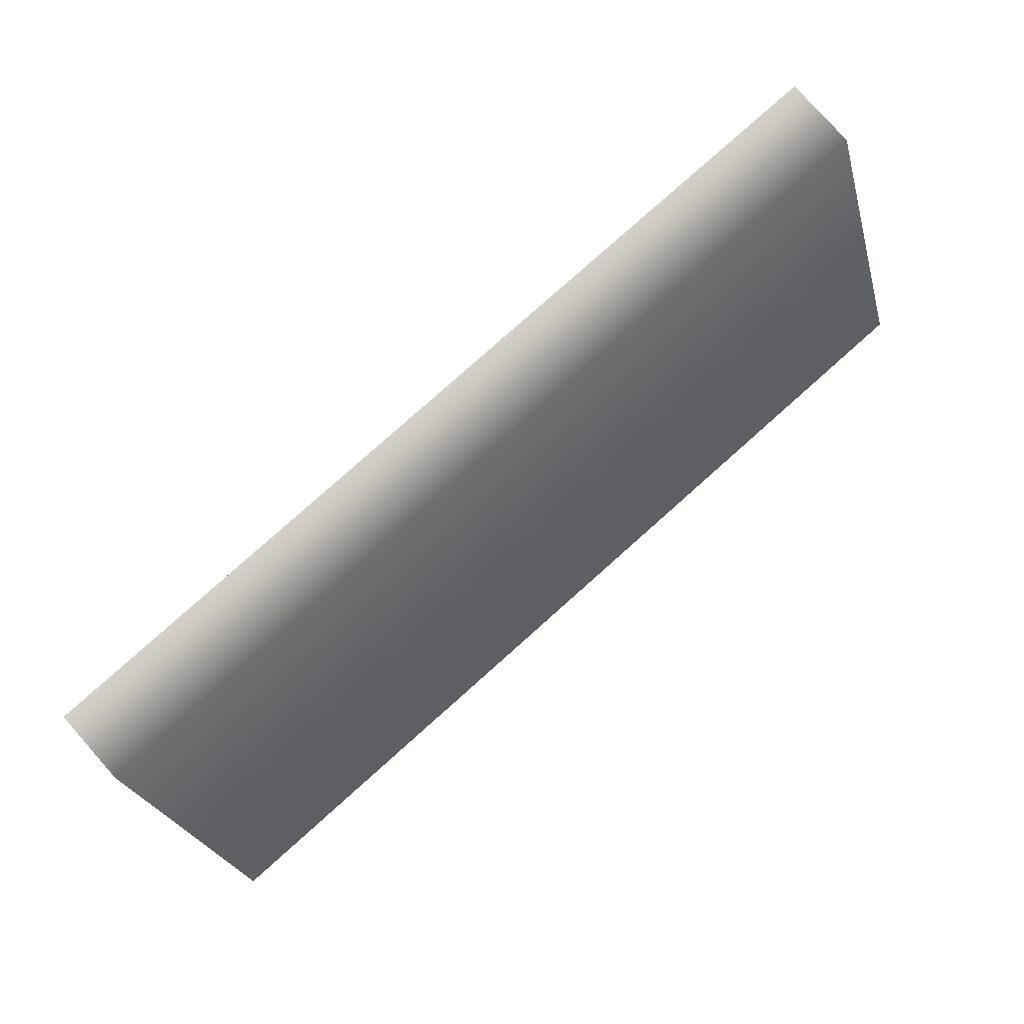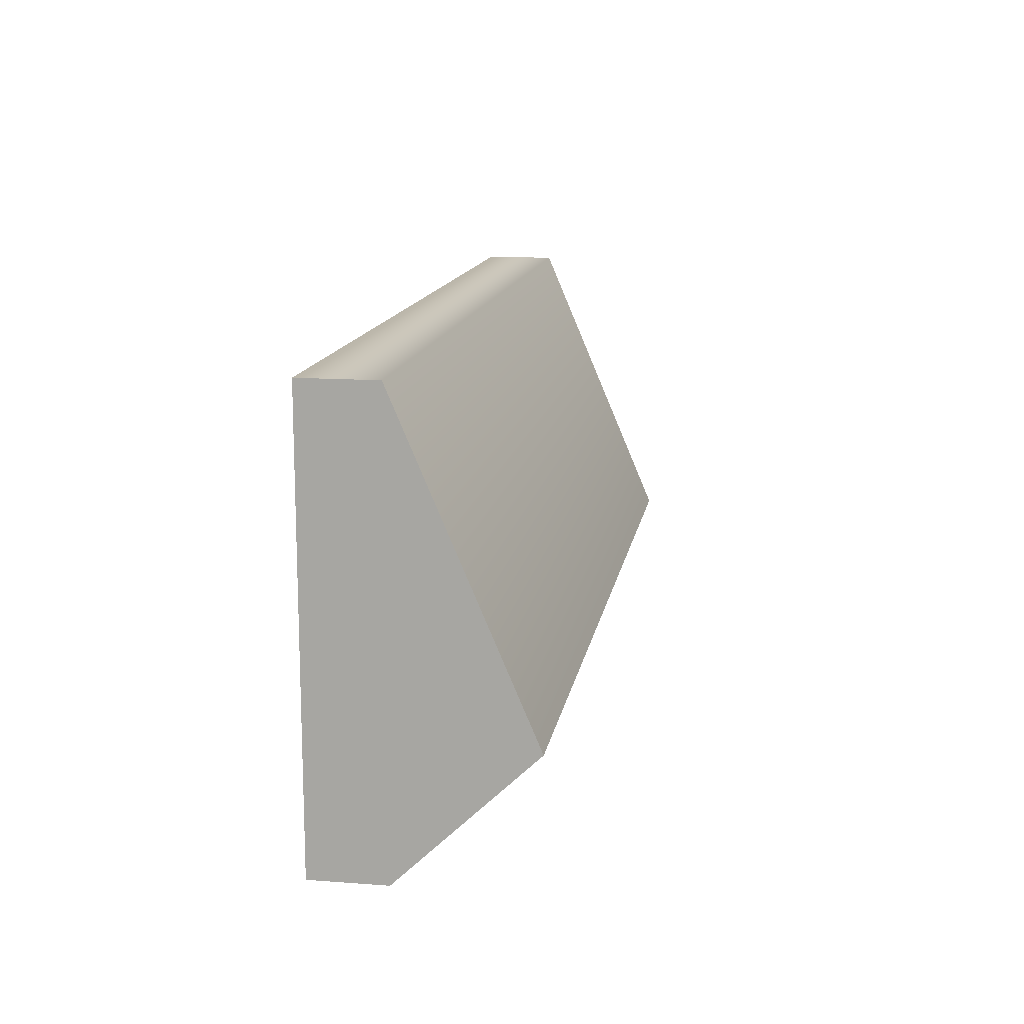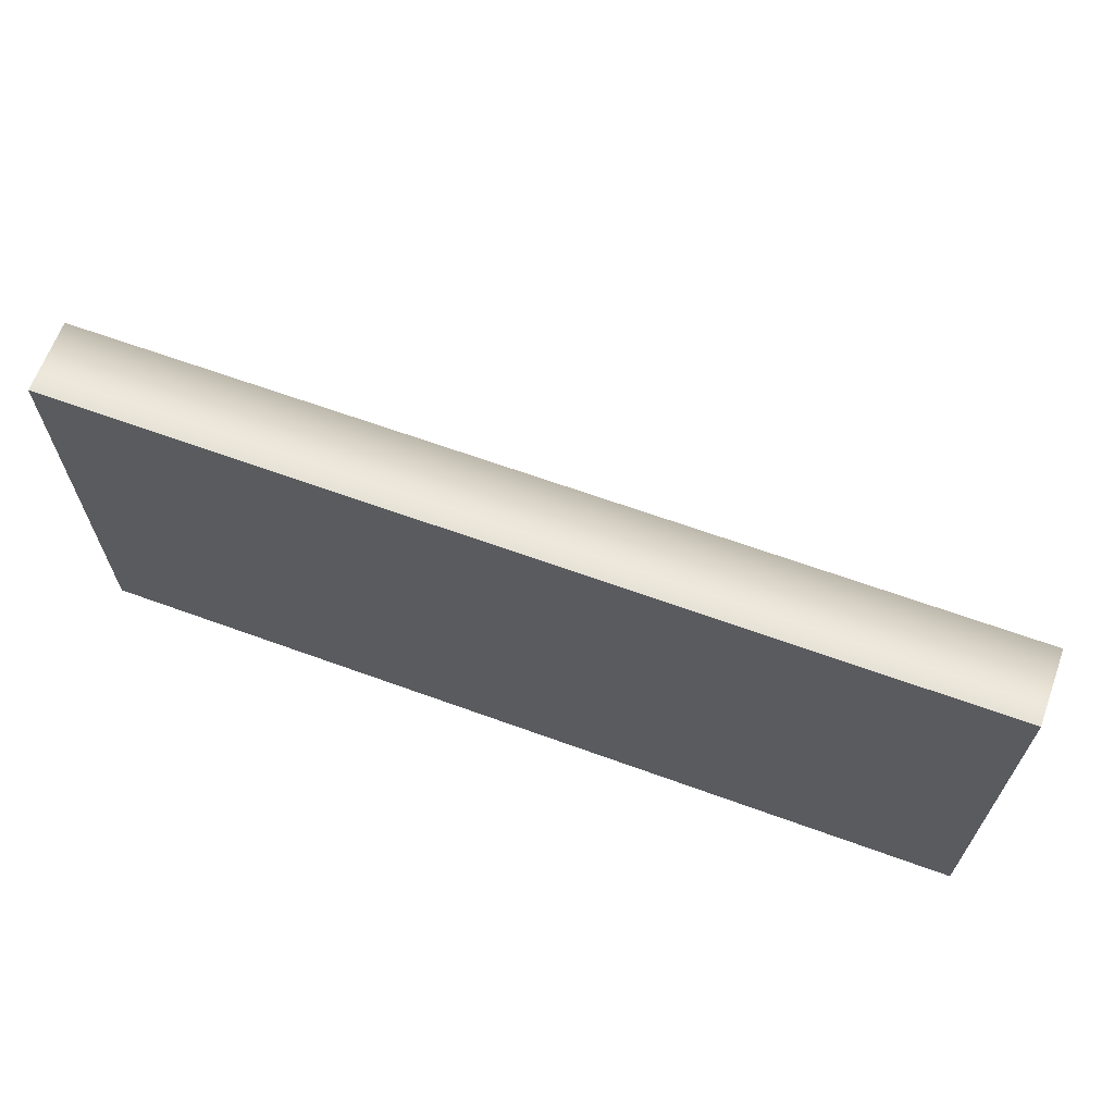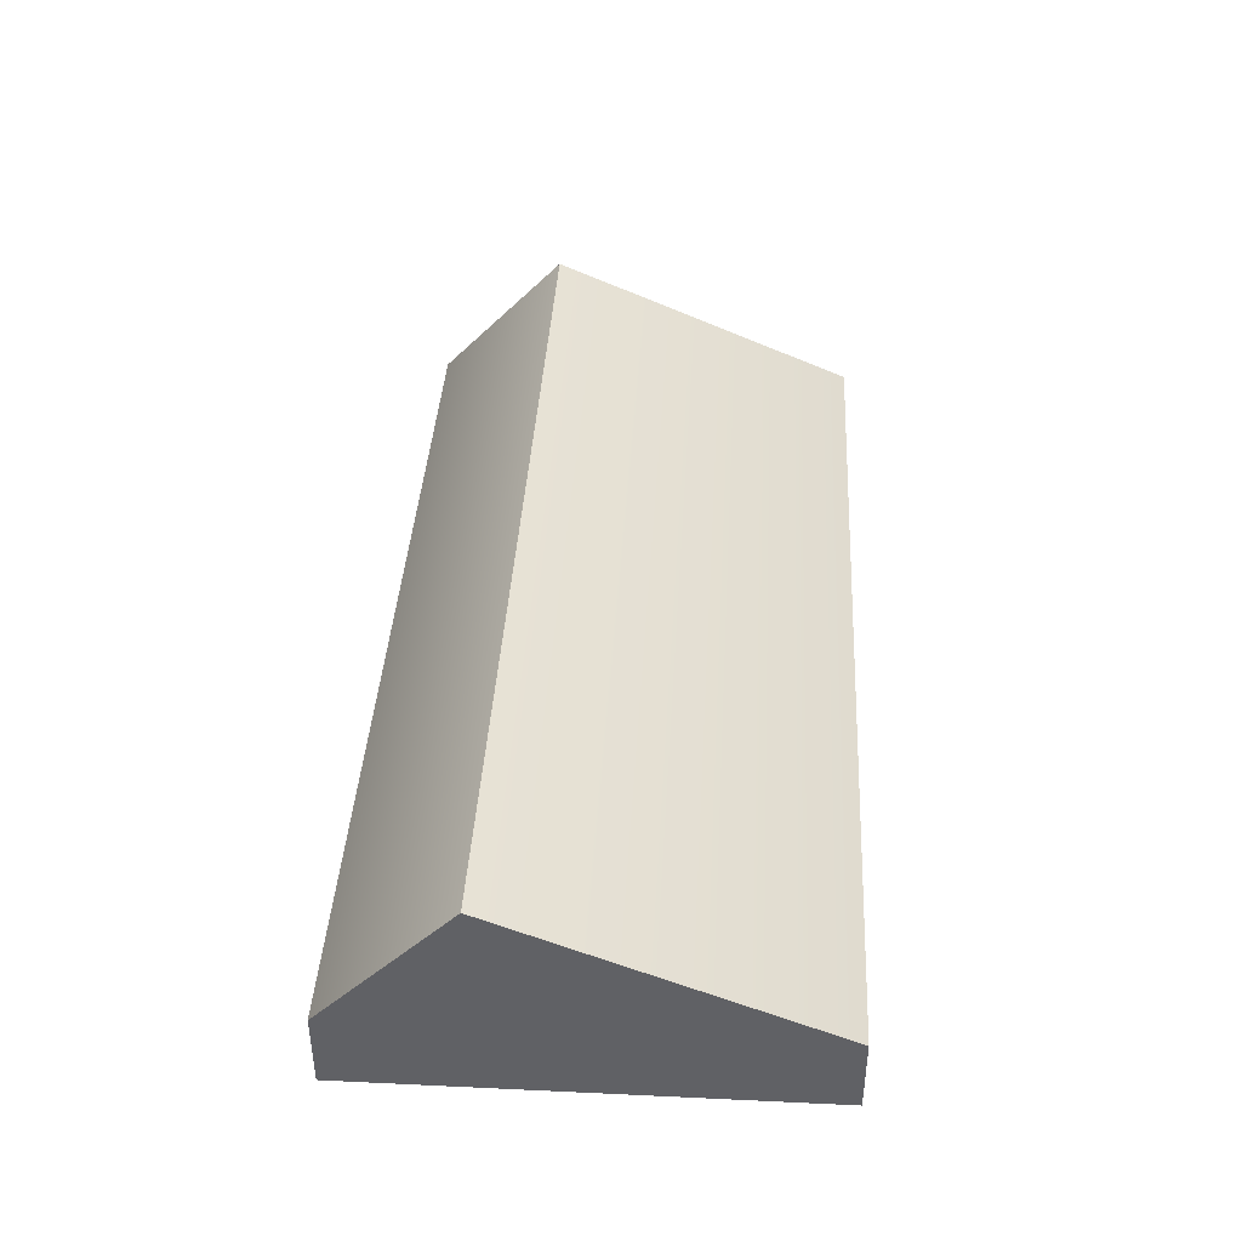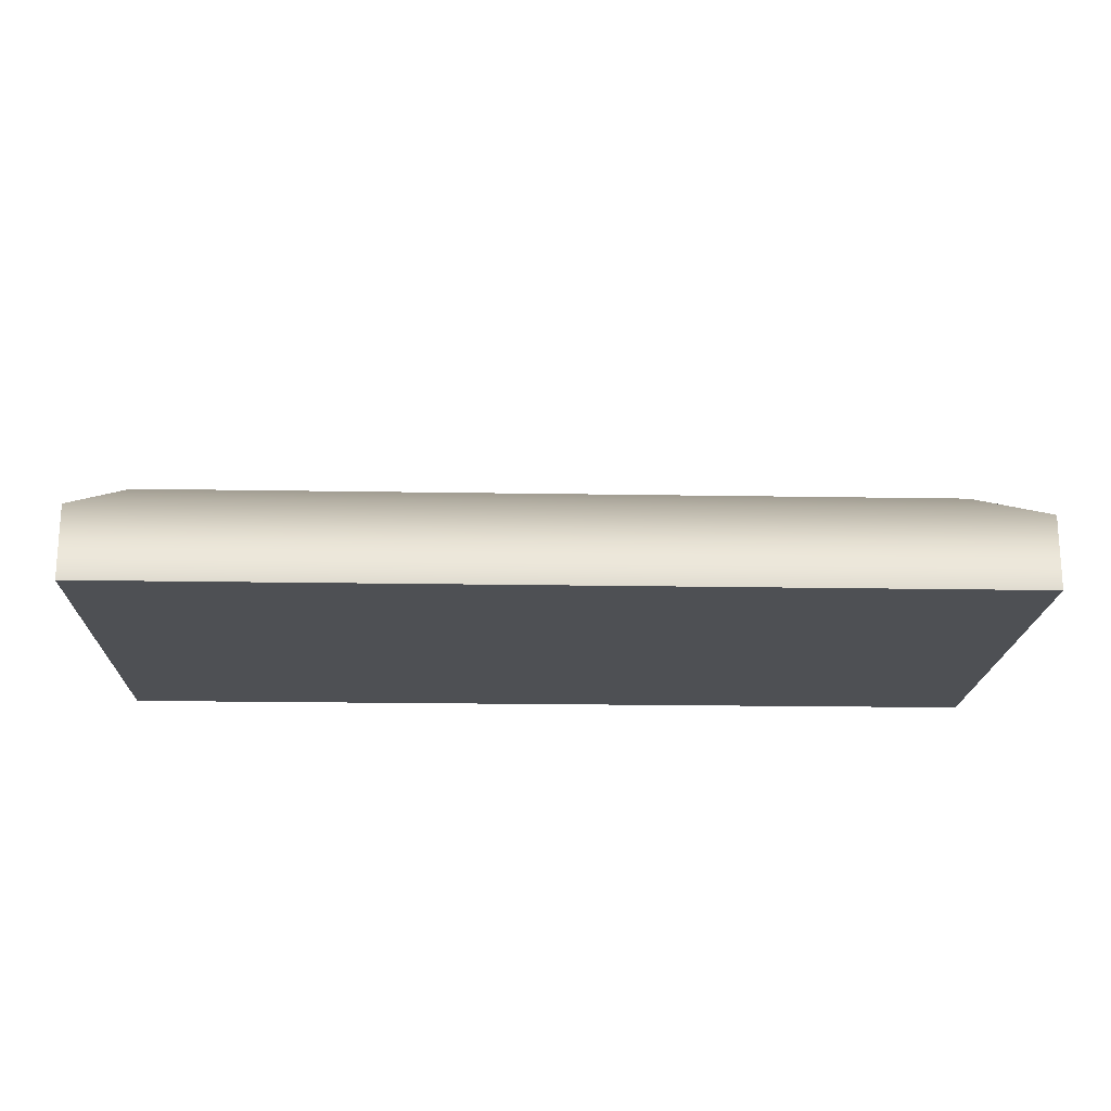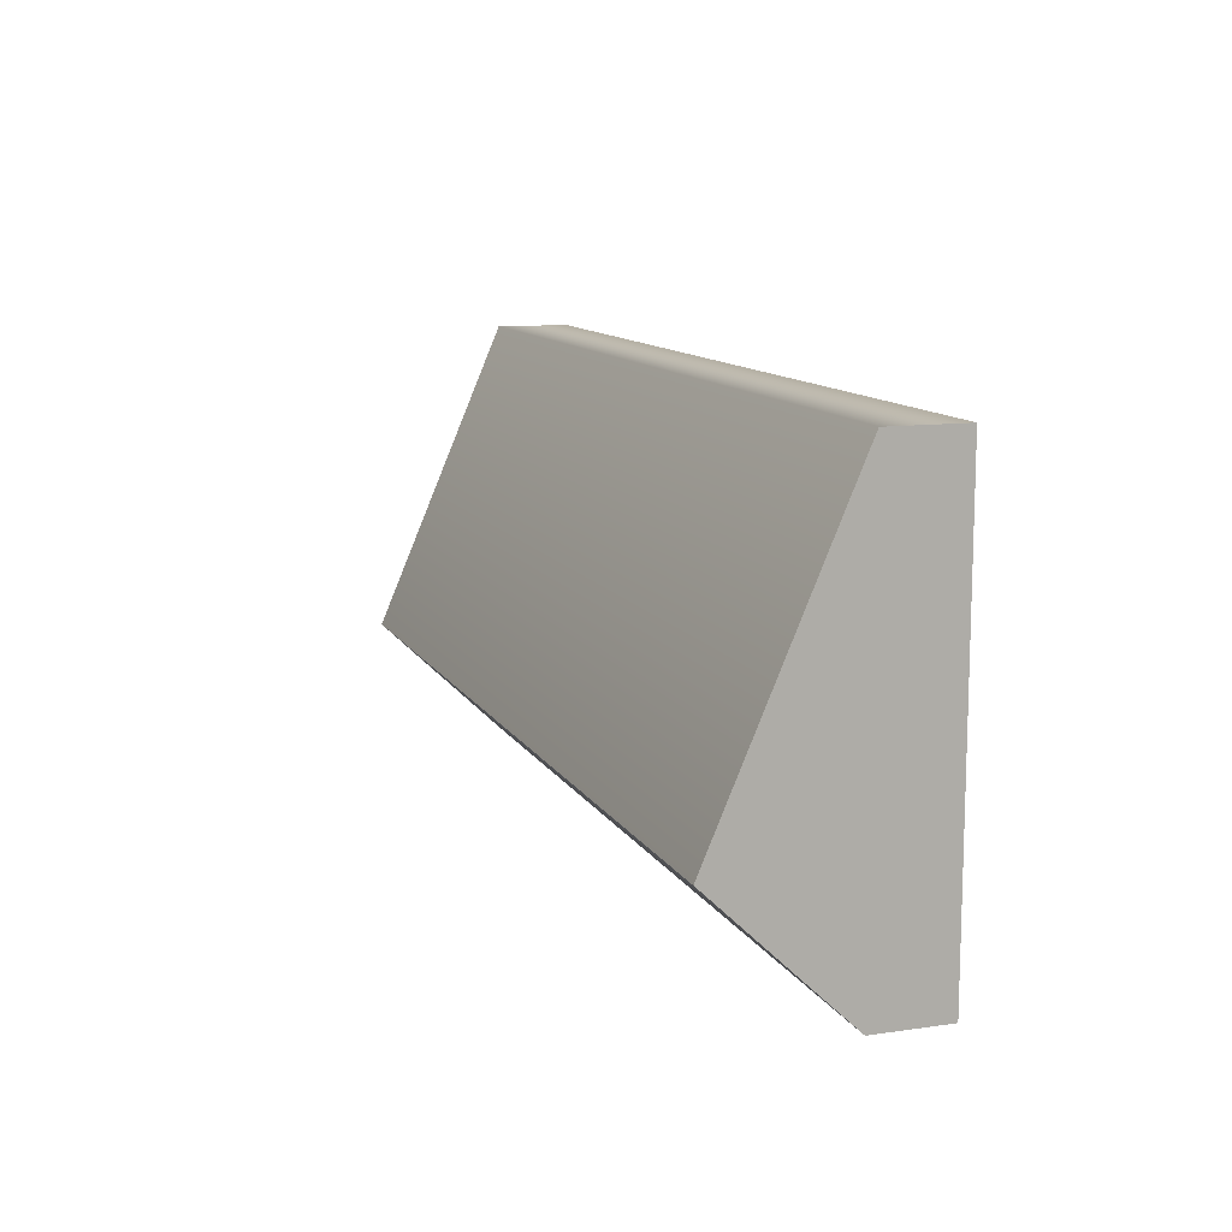
<metadata>
{"format":"obj","ext":"obj","renderer":"f3d","projection":"perspective","resolution":1024,"background":"white","views":[{"elev":80.0,"azim":-41.7,"up":"+Y"},{"elev":13.7,"azim":-80.6,"up":"+Y"},{"elev":65.1,"azim":-159.9,"up":"+Y"},{"elev":40.2,"azim":93.3,"up":"+Z"},{"elev":-18.8,"azim":178.1,"up":"+Z"},{"elev":11.6,"azim":71.0,"up":"+Y"}]}
</metadata>
<code>
v -6.922 -3.27 1.11
v 6.922 -3.27 1.11
v -6.922 3.27 1.11
v 6.922 3.27 1.11
v -6.922 3.27 0
v 6.922 3.27 0
v -6.922 -3.27 0
v 6.922 -3.27 0
v -6.922 -1.377 3.088
v -6.922 0 0
v 6.922 0 0
v 6.922 -1.377 3.088
f 1 2 12 9
f 3 4 6 5
f 10 11 8 7
f 7 8 2 1
f 2 8 11 12
f 7 1 9 10
f 10 9 3 5
f 5 6 11 10
f 12 11 6 4
f 9 12 4 3

</code>
